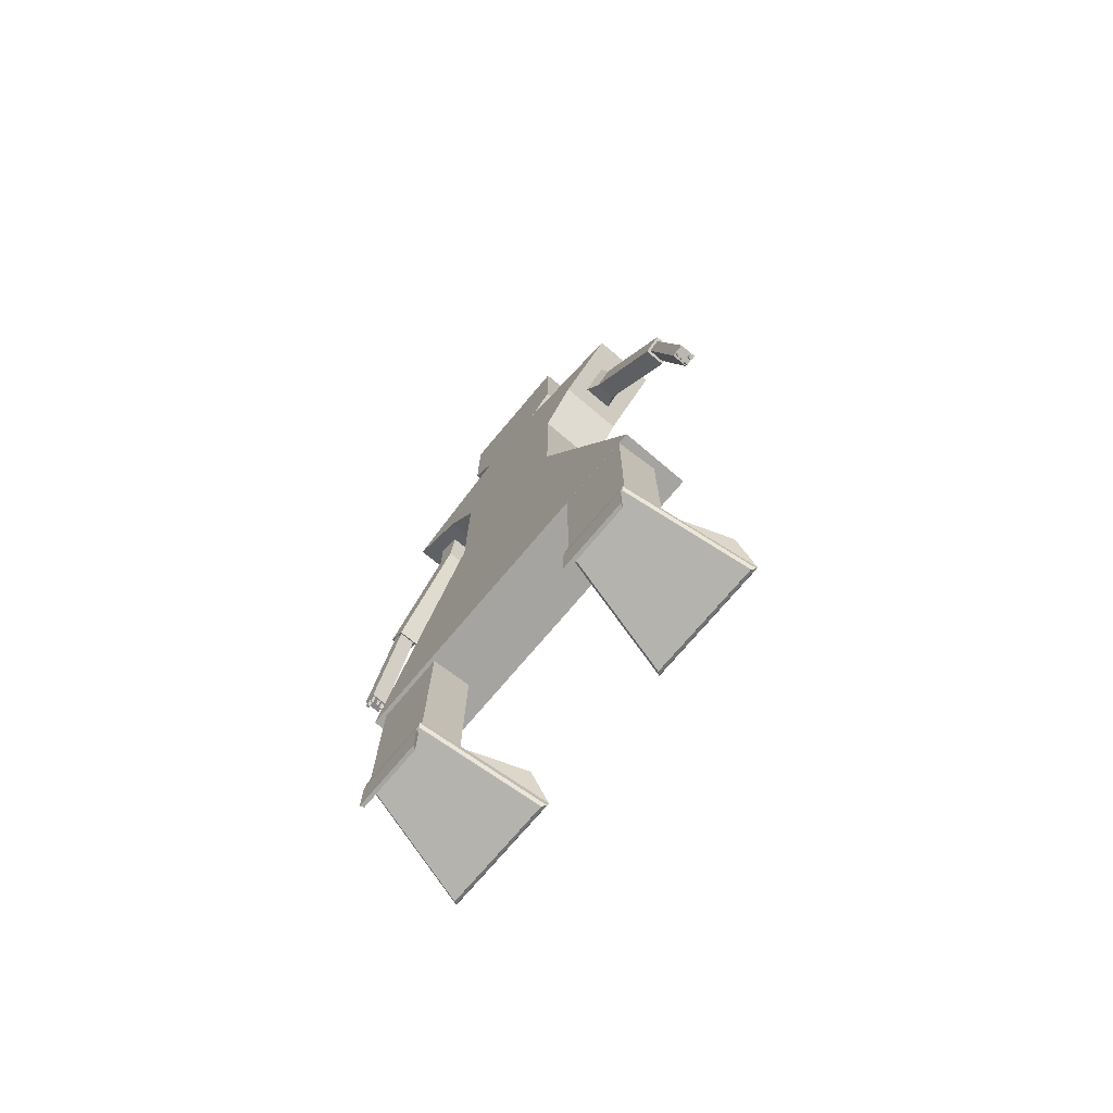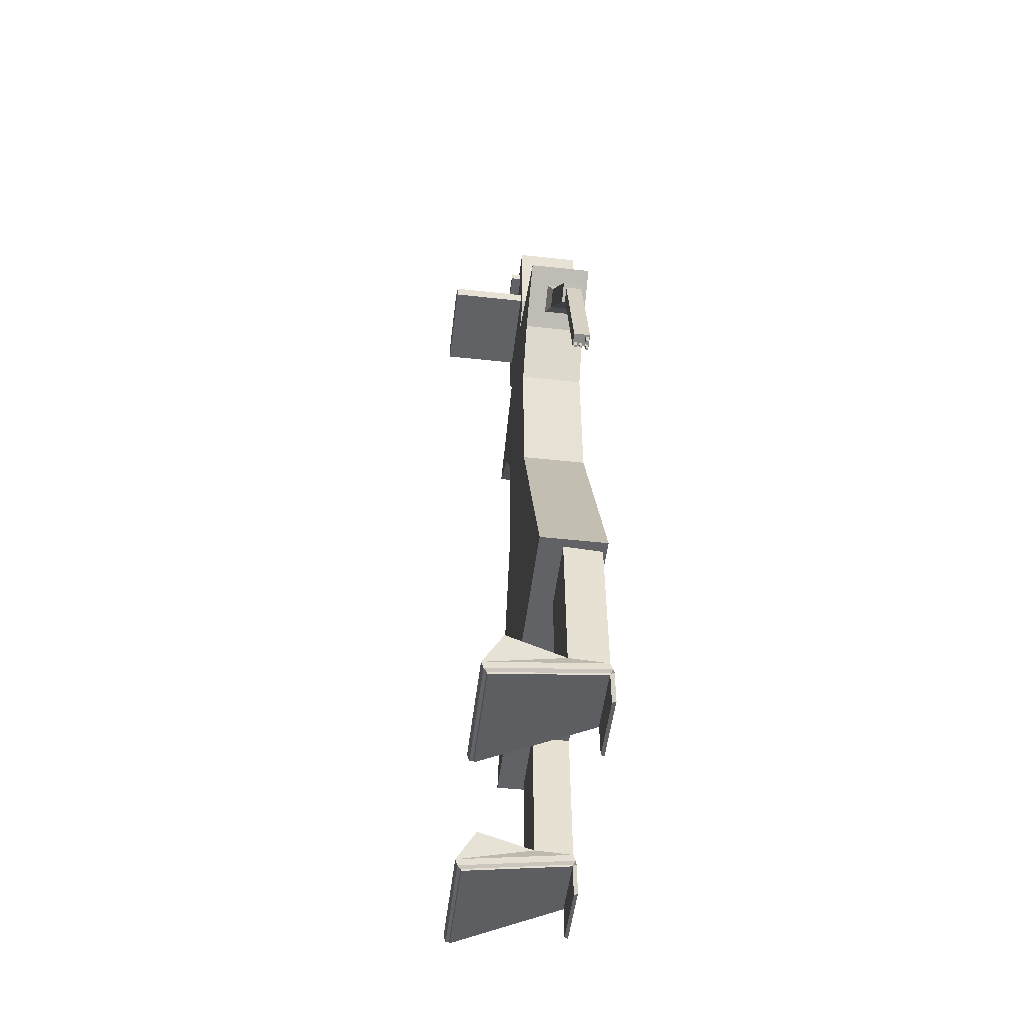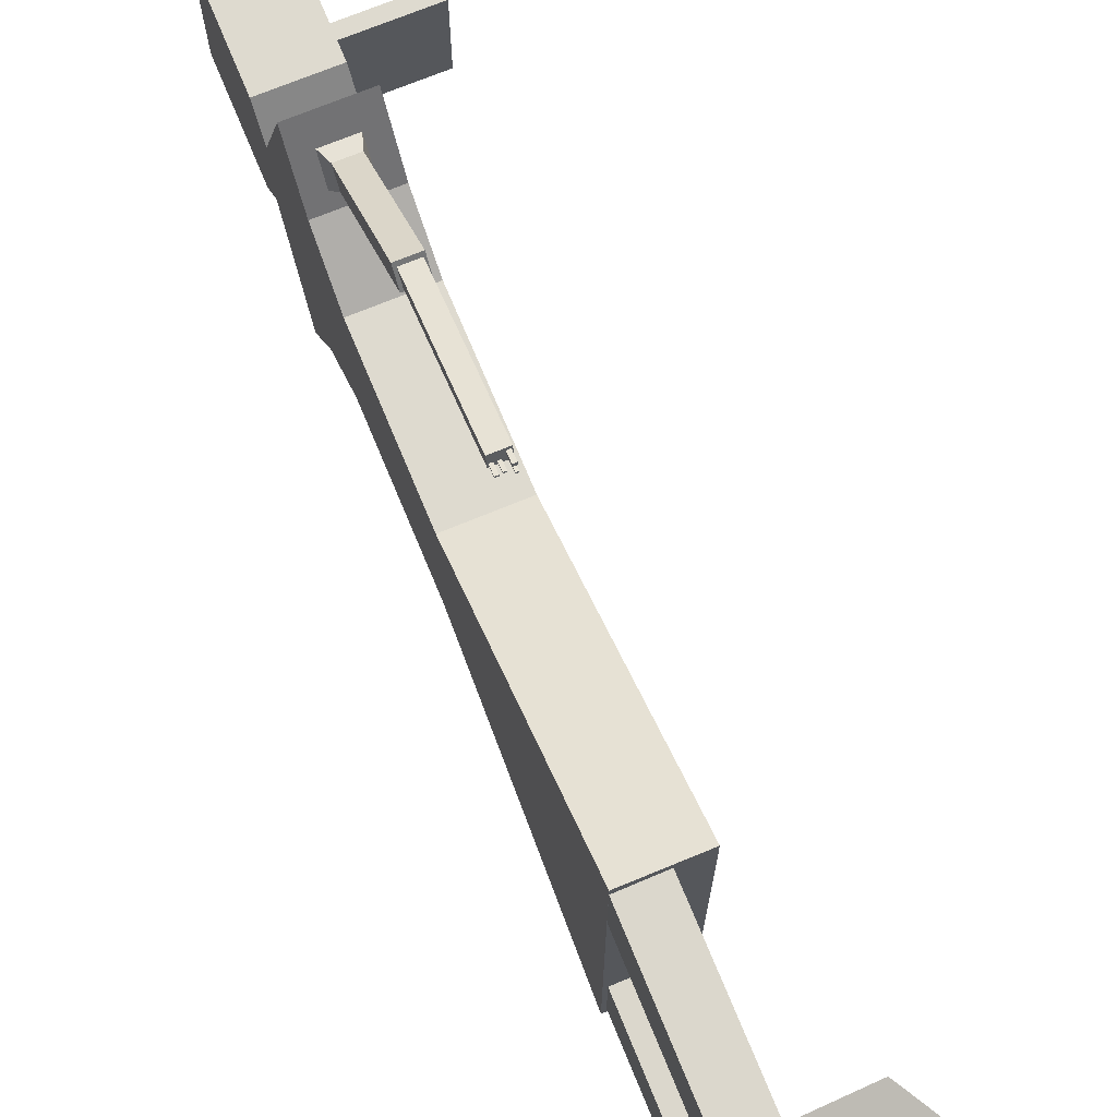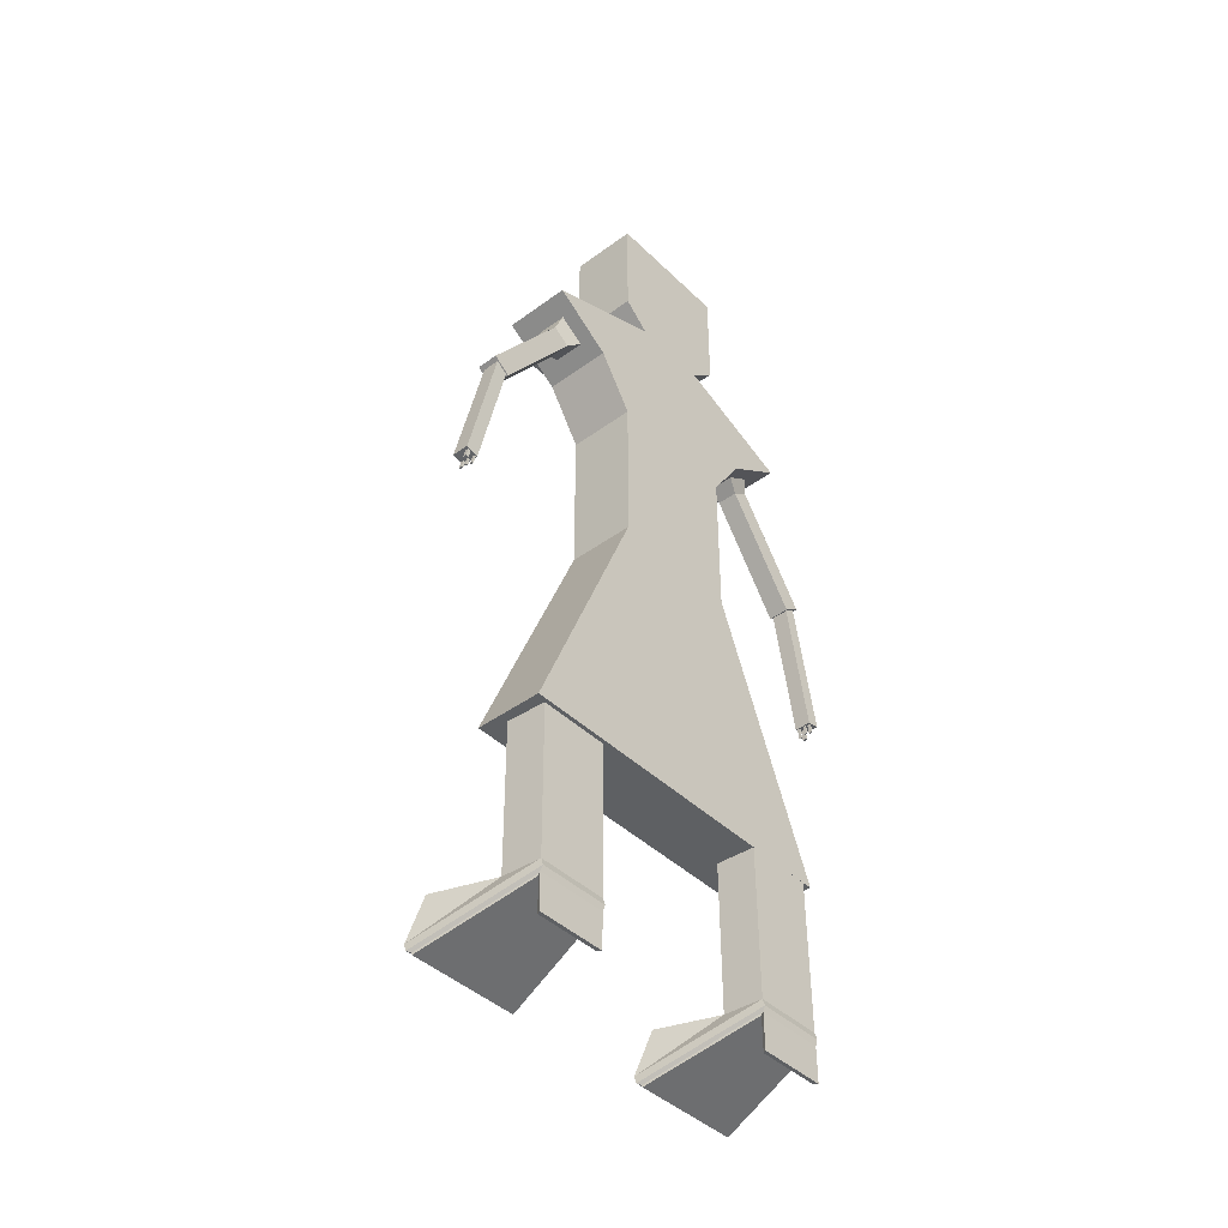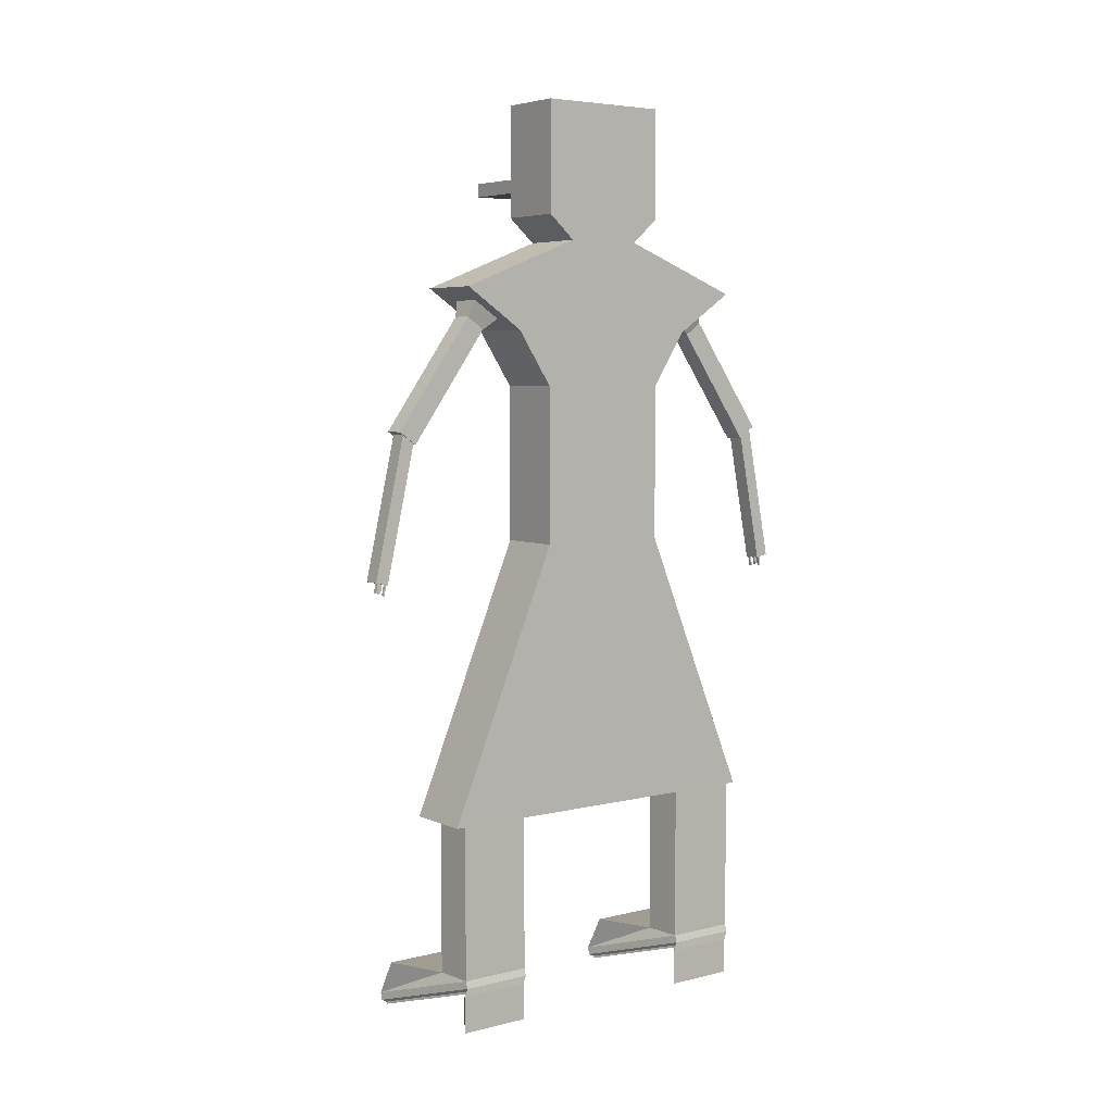
<metadata>
{"format":"obj","ext":"obj","renderer":"f3d","projection":"perspective","resolution":1024,"background":"white","views":[{"elev":-73.5,"azim":-40.1,"up":"+Y"},{"elev":-50.7,"azim":173.2,"up":"+Y"},{"elev":71.0,"azim":-22.5,"up":"+Z"},{"elev":-42.3,"azim":-138.8,"up":"+Y"},{"elev":5.4,"azim":-127.0,"up":"+Y"}]}
</metadata>
<code>
o Torso_Cube.002
v -0.9659 7.27 -1.823
v 0.1605 8.069 -1.823
v 0.1605 7.27 -1.823
v 0.1605 7.27 0.442
v -0.9659 2.734 2.318
v 0.1605 2.734 2.318
v -0.9659 7.27 0.442
v -0.9659 2.734 -3.7
v 0.1605 2.734 -3.7
v 0.1605 8.069 0.442
v -0.9659 9.888 0.442
v -0.9659 8.069 0.442
v -0.9659 8.069 -1.823
v -0.9659 9.888 -1.823
v 0.1605 10.81 -2.425
v 0.1605 9.888 -1.823
v 0.1605 9.888 0.442
v -0.9659 10.81 1.043
v -0.9659 11.48 -3.431
v -0.9659 10.81 -2.425
v 0.1605 10.81 1.043
v 0.1605 12.3 -1.344
v 0.1605 11.48 -3.431
v -0.9659 11.48 2.05
v 0.1605 11.48 2.05
v 0.1605 12.7 0.4178
v 0.1605 12.3 -0.03767
v -0.9659 12.3 -1.344
v -0.9659 12.3 -0.03767
v -0.9659 12.7 0.4178
v -0.9659 14.55 -1.799
v -0.9659 12.7 -1.799
v 0.1605 12.7 -1.799
v 0.1605 14.55 -1.799
v -0.9659 14.55 0.4178
v 0.1605 14.55 0.4178
v 0.2713 14.05 0.1248
v 0.1605 14.23 0.1248
v 0.1605 14.05 0.1248
v 0.2713 14.23 0.1248
v 0.1605 14.23 -0.3265
v 0.2713 14.05 -0.3265
v 0.1605 14.05 -0.3265
v 0.3734 14.05 -0.3265
v 0.3734 14.05 0.1248
v 0.2513 14.05 -1.052
v 0.1259 14.21 -1.052
v 0.1259 14.05 -1.052
v 0.2513 14.21 -1.494
v 0.1259 14.21 -1.494
v 0.2513 14.05 -1.494
v 0.1259 14.05 -1.494
v 0.3402 14.05 -1.494
v 0.3734 14.18 -0.2641
v 0.3734 14.1 0.06241
v 0.3734 14.1 -0.2641
v 0.3734 14.23 -0.3265
v 0.2713 14.23 -0.3265
v 0.3734 14.23 0.1248
v 0.3402 14.17 -1.106
v 0.3402 14.09 -1.439
v 0.3402 14.17 -1.439
v 0.3402 14.21 -1.052
v 0.2513 14.21 -1.052
v 0.3402 14.05 -1.052
v 0.3402 14.21 -1.494
v 0.3734 14.18 0.06241
v 0.3402 14.09 -1.106
v 1.436 13.15 0.09787
v 0.1605 13.38 0.09787
v 0.1605 13.15 0.09787
v 1.436 13.38 -1.51
v 0.1605 13.38 -1.51
v 1.436 13.15 -1.51
v 0.1605 13.15 -1.51
v 1.519 13.15 -1.51
v 1.519 13.15 0.09787
v 1.538 13.3 -0.006464
v 1.538 13.23 -1.405
v 1.538 13.3 -1.405
v 1.436 13.38 0.09787
v 1.519 13.38 -1.51
v 1.538 13.23 -0.006464
v 1.519 13.38 0.09787
f 1 2 3
f 4 5 6
f 7 8 5
f 9 5 8
f 3 6 9
f 1 9 8
f 10 11 12
f 4 12 7
f 7 13 1
f 3 10 4
f 14 15 16
f 13 16 2
f 2 17 10
f 12 14 13
f 18 19 20
f 16 21 17
f 11 20 14
f 17 18 11
f 19 22 23
f 21 24 18
f 20 23 15
f 15 25 21
f 22 26 27
f 23 27 25
f 24 28 19
f 25 29 24
f 30 31 32
f 29 32 28
f 27 30 29
f 28 33 22
f 34 35 36
f 26 35 30
f 32 34 33
f 33 36 26
f 37 38 39
f 40 41 38
f 41 42 43
f 42 39 43
f 41 39 38
f 37 44 45
f 46 47 48
f 47 49 50
f 50 51 52
f 51 48 52
f 50 48 47
f 49 53 51
f 54 55 56
f 40 57 58
f 58 44 42
f 37 59 40
f 60 61 62
f 46 63 64
f 46 53 65
f 49 63 66
f 67 45 55
f 54 59 67
f 54 44 57
f 55 44 56
f 60 65 68
f 60 66 63
f 61 66 62
f 68 53 61
f 69 70 71
f 70 72 73
f 73 74 75
f 74 71 75
f 73 71 70
f 69 76 77
f 78 79 80
f 81 82 72
f 72 76 74
f 78 77 83
f 80 84 78
f 79 82 80
f 79 77 76
f 69 84 81
f 1 13 2
f 4 7 5
f 7 1 8
f 9 6 5
f 3 4 6
f 1 3 9
f 10 17 11
f 4 10 12
f 7 12 13
f 3 2 10
f 14 20 15
f 13 14 16
f 2 16 17
f 12 11 14
f 18 24 19
f 16 15 21
f 11 18 20
f 17 21 18
f 19 28 22
f 21 25 24
f 20 19 23
f 15 23 25
f 22 33 26
f 23 22 27
f 24 29 28
f 25 27 29
f 30 35 31
f 29 30 32
f 27 26 30
f 28 32 33
f 34 31 35
f 26 36 35
f 32 31 34
f 33 34 36
f 37 40 38
f 40 58 41
f 41 58 42
f 42 37 39
f 41 43 39
f 37 42 44
f 46 64 47
f 47 64 49
f 50 49 51
f 51 46 48
f 50 52 48
f 49 66 53
f 54 67 55
f 40 59 57
f 58 57 44
f 37 45 59
f 60 68 61
f 46 65 63
f 46 51 53
f 49 64 63
f 67 59 45
f 54 57 59
f 54 56 44
f 55 45 44
f 60 63 65
f 60 62 66
f 61 53 66
f 68 65 53
f 69 81 70
f 70 81 72
f 73 72 74
f 74 69 71
f 73 75 71
f 69 74 76
f 78 83 79
f 81 84 82
f 72 82 76
f 78 84 77
f 80 82 84
f 79 76 82
f 79 83 77
f 69 77 84
o RightArm_1_Cube.003
v -0.5872 8.929 2.772
v -0.2315 10.78 1.472
v -0.2315 8.929 2.772
v -0.5872 10.98 1.763
v -0.6821 10.97 1.224
v -0.5872 10.78 1.472
v -0.5872 9.134 3.063
v -0.2315 9.134 3.063
v -0.2315 10.98 1.763
v -0.1366 10.97 1.224
v -0.6821 11.28 1.668
v -0.1366 11.28 1.668
f 85 86 87
f 88 89 90
f 90 91 88
f 92 88 91
f 87 93 92
f 85 92 91
f 94 95 96
f 93 95 88
f 86 89 94
f 93 94 96
f 85 90 86
f 88 95 89
f 90 85 91
f 92 93 88
f 87 86 93
f 85 87 92
f 94 89 95
f 93 96 95
f 86 90 89
f 93 86 94
o RightLeg_Cube.005
v -0.2559 0.1417 -3.543
v 0.7461 0.1318 -1.91
v 0.7461 0.1318 -3.91
v 1.091 -0.481 -1.91
v -0.2559 0.1417 -2.278
v -0.9134 0.1446 -2.315
v -0.9011 2.945 -3.506
v -0.9134 0.1446 -3.506
v -0.951 0.02412 -2.315
v 1.053 -0.6015 -1.91
v 1.091 -0.481 -3.91
v -0.2436 2.942 -2.278
v -0.9011 2.945 -2.315
v -0.2436 2.942 -3.543
v -0.951 0.02412 -3.506
v 1.053 -0.6015 -3.91
v -0.9574 -0.1095 -2.372
v -0.8972 -0.7133 -2.408
v -0.8953 -0.1097 -2.408
v 0.998 -0.6303 -3.857
v 0.998 -0.6303 -1.964
v -0.9222 -0.0308 -2.351
v -0.9222 -0.0308 -2.351
v 0.9867 -0.6666 -1.964
v 0.998 -0.6303 -1.964
v -0.9222 -0.0308 -3.47
v -0.9222 -0.0308 -3.47
v 0.998 -0.6303 -3.857
v -0.9574 -0.1095 -3.563
v -0.8953 -0.1097 -3.526
v -0.9336 -0.06714 -3.47
v -0.9336 -0.06714 -2.351
v 0.9867 -0.6666 -3.857
v -0.9592 -0.7131 -3.563
v -0.8972 -0.7133 -3.526
v -0.9592 -0.7131 -2.372
f 97 98 99
f 100 101 102
f 102 103 104
f 100 105 106
f 99 100 107
f 97 107 104
f 108 103 109
f 97 108 101
f 104 110 97
f 102 108 109
f 107 111 104
f 104 105 102
f 100 112 107
f 113 114 115
f 116 111 112
f 117 105 118
f 116 106 117
f 119 120 121
f 119 122 123
f 123 116 124
f 121 118 119
f 124 117 121
f 125 122 126
f 115 122 118
f 113 118 105
f 113 111 125
f 127 120 128
f 123 128 119
f 121 129 124
f 124 127 123
f 114 130 131
f 126 130 125
f 125 132 113
f 115 131 126
f 97 101 98
f 100 98 101
f 102 109 103
f 100 102 105
f 99 98 100
f 97 99 107
f 108 110 103
f 97 110 108
f 104 103 110
f 102 101 108
f 107 112 111
f 104 111 105
f 100 106 112
f 113 132 114
f 116 122 111
f 117 106 105
f 116 112 106
f 119 128 120
f 119 118 122
f 123 122 116
f 121 117 118
f 124 116 117
f 125 111 122
f 115 126 122
f 113 115 118
f 113 105 111
f 127 129 120
f 123 127 128
f 121 120 129
f 124 129 127
f 114 132 130
f 126 131 130
f 125 130 132
f 115 114 131
o RightArm_2_Cube.006
v -0.6126 6.752 -4.767
v -0.3319 6.75 -4.767
v -0.3197 9.126 -4.227
v -0.3197 9.176 -4.443
v -0.6004 9.177 -4.443
v -0.6004 9.128 -4.226
v -0.6126 6.801 -4.983
v -0.3319 6.8 -4.984
v -0.5936 6.579 -4.821
v -0.5927 6.755 -4.781
v -0.5482 6.755 -4.781
v -0.5491 6.579 -4.821
v -0.5482 6.761 -4.807
v -0.5927 6.761 -4.807
v -0.5936 6.585 -4.847
v -0.5491 6.585 -4.847
v -0.4865 6.621 -4.825
v -0.4858 6.757 -4.794
v -0.4391 6.757 -4.794
v -0.4398 6.621 -4.825
v -0.4391 6.764 -4.823
v -0.4858 6.764 -4.823
v -0.4865 6.628 -4.854
v -0.4398 6.628 -4.854
v -0.3998 6.608 -4.838
v -0.399 6.759 -4.804
v -0.3476 6.759 -4.804
v -0.3483 6.608 -4.838
v -0.3476 6.765 -4.832
v -0.399 6.766 -4.832
v -0.3998 6.614 -4.866
v -0.3483 6.614 -4.866
v -0.595 6.621 -4.924
v -0.5941 6.779 -4.888
v -0.5356 6.779 -4.888
v -0.5364 6.621 -4.924
v -0.5356 6.791 -4.939
v -0.5941 6.791 -4.939
v -0.595 6.633 -4.975
v -0.5364 6.633 -4.975
f 133 134 135
f 135 136 137
f 138 137 139
f 140 139 137
f 134 140 136
f 133 139 140
f 141 142 143
f 144 143 145
f 145 146 147
f 147 146 142
f 145 143 142
f 148 147 141
f 149 150 151
f 152 151 153
f 153 154 155
f 155 154 150
f 153 151 150
f 156 155 149
f 157 158 159
f 160 159 161
f 161 162 163
f 163 162 158
f 161 159 158
f 160 164 163
f 165 166 167
f 168 167 169
f 169 170 171
f 171 170 166
f 167 166 170
f 168 172 171
f 133 135 138
f 135 137 138
f 138 139 133
f 140 137 136
f 134 136 135
f 133 140 134
f 141 143 144
f 144 145 148
f 145 147 148
f 147 142 141
f 145 142 146
f 148 141 144
f 149 151 152
f 152 153 156
f 153 155 156
f 155 150 149
f 153 150 154
f 156 149 152
f 157 159 160
f 160 161 164
f 161 163 164
f 163 158 157
f 161 158 162
f 160 163 157
f 165 167 168
f 168 169 172
f 169 171 172
f 171 166 165
f 167 170 169
f 168 171 165
o LeftLeg_Cube.007
v -0.3181 0.1417 0.9165
v 0.6839 0.1318 2.549
v 0.6839 0.1318 0.5493
v 1.028 -0.481 2.549
v -0.3181 0.1417 2.182
v -0.9756 0.1446 2.145
v -0.9633 2.945 0.954
v -0.9756 0.1446 0.954
v -1.013 0.02412 2.145
v 0.9907 -0.6015 2.549
v 1.028 -0.481 0.5493
v -0.3058 2.942 2.182
v -0.9633 2.945 2.145
v -0.3058 2.942 0.9165
v -1.013 0.02412 0.954
v 0.9907 -0.6015 0.5493
v -1.02 -0.1095 2.088
v -0.9594 -0.7133 2.052
v -0.9575 -0.1097 2.052
v 0.9358 -0.6303 0.6024
v 0.9358 -0.6303 2.496
v -0.9844 -0.0308 2.108
v -0.9844 -0.0308 2.108
v 0.9245 -0.6666 2.496
v 0.9358 -0.6303 2.496
v -0.9844 -0.0308 0.9903
v -0.9844 -0.0308 0.9903
v 0.9358 -0.6303 0.6024
v -1.02 -0.1095 0.8972
v -0.9575 -0.1097 0.9334
v -0.9958 -0.06714 0.9903
v -0.9958 -0.06714 2.108
v 0.9245 -0.6666 0.6024
v -1.021 -0.7131 0.8972
v -0.9594 -0.7133 0.9334
v -1.021 -0.7131 2.088
f 173 174 175
f 176 177 178
f 178 179 180
f 176 181 182
f 175 176 183
f 173 183 180
f 184 179 185
f 173 184 177
f 180 186 173
f 178 184 185
f 183 187 180
f 180 181 178
f 176 188 183
f 189 190 191
f 192 187 188
f 193 181 194
f 192 182 193
f 195 196 197
f 195 198 199
f 199 192 200
f 197 194 195
f 200 193 197
f 201 198 202
f 191 198 194
f 189 194 181
f 189 187 201
f 203 196 204
f 199 204 195
f 197 205 200
f 200 203 199
f 190 206 207
f 202 206 201
f 201 208 189
f 191 207 202
f 173 177 174
f 176 174 177
f 178 185 179
f 176 178 181
f 175 174 176
f 173 175 183
f 184 186 179
f 173 186 184
f 180 179 186
f 178 177 184
f 183 188 187
f 180 187 181
f 176 182 188
f 189 208 190
f 192 198 187
f 193 182 181
f 192 188 182
f 195 204 196
f 195 194 198
f 199 198 192
f 197 193 194
f 200 192 193
f 201 187 198
f 191 202 198
f 189 191 194
f 189 181 187
f 203 205 196
f 199 203 204
f 197 196 205
f 200 205 203
f 190 208 206
f 202 207 206
f 201 206 208
f 191 190 207
o LeftArm_1_Cube.008
v -0.6226 9.176 -4.523
v -0.2669 11.02 -3.213
v -0.2669 9.176 -4.523
v -0.6226 10.81 -2.923
v -0.7175 11.31 -3.116
v -0.6226 11.02 -3.213
v -0.6226 8.969 -4.233
v -0.2669 8.969 -4.233
v -0.2669 10.81 -2.923
v -0.172 11.31 -3.116
v -0.7175 11 -2.674
v -0.172 11 -2.674
f 209 210 211
f 212 213 214
f 214 215 212
f 216 212 215
f 211 217 216
f 209 216 215
f 218 219 220
f 217 219 212
f 210 213 218
f 217 218 220
f 209 214 210
f 212 219 213
f 214 209 215
f 216 217 212
f 211 210 217
f 209 211 216
f 218 213 219
f 217 220 219
f 210 214 213
f 217 210 218
o LeftArm_2_Cube.010
v -0.2638 6.739 3.245
v -0.5444 6.739 3.245
v -0.5444 9.131 2.778
v -0.5444 9.173 2.996
v -0.2638 9.173 2.996
v -0.2638 9.131 2.778
v -0.2638 6.782 3.463
v -0.5444 6.782 3.463
v -0.2837 6.565 3.294
v -0.2837 6.742 3.259
v -0.3282 6.742 3.259
v -0.3282 6.565 3.294
v -0.3282 6.747 3.285
v -0.2837 6.747 3.285
v -0.2837 6.57 3.32
v -0.3282 6.57 3.32
v -0.3906 6.608 3.299
v -0.3906 6.745 3.272
v -0.4373 6.745 3.272
v -0.4373 6.608 3.299
v -0.4373 6.75 3.302
v -0.3906 6.75 3.302
v -0.3906 6.613 3.329
v -0.4373 6.613 3.329
v -0.4773 6.594 3.312
v -0.4773 6.747 3.282
v -0.5288 6.747 3.282
v -0.5288 6.594 3.312
v -0.5288 6.752 3.31
v -0.4773 6.752 3.31
v -0.4773 6.6 3.34
v -0.5288 6.6 3.34
v -0.2822 6.604 3.398
v -0.2822 6.763 3.367
v -0.3407 6.763 3.367
v -0.3407 6.604 3.398
v -0.3407 6.773 3.418
v -0.2822 6.773 3.418
v -0.2822 6.614 3.449
v -0.3407 6.614 3.449
f 221 222 223
f 223 224 225
f 226 225 227
f 228 227 225
f 222 228 224
f 221 227 228
f 229 230 231
f 232 231 233
f 233 234 235
f 235 234 230
f 233 231 230
f 236 235 229
f 237 238 239
f 240 239 241
f 241 242 243
f 243 242 238
f 241 239 238
f 244 243 237
f 245 246 247
f 248 247 249
f 249 250 251
f 251 250 246
f 249 247 246
f 248 252 251
f 253 254 255
f 256 255 257
f 257 258 259
f 259 258 254
f 255 254 258
f 256 260 259
f 221 223 226
f 223 225 226
f 226 227 221
f 228 225 224
f 222 224 223
f 221 228 222
f 229 231 232
f 232 233 236
f 233 235 236
f 235 230 229
f 233 230 234
f 236 229 232
f 237 239 240
f 240 241 244
f 241 243 244
f 243 238 237
f 241 238 242
f 244 237 240
f 245 247 248
f 248 249 252
f 249 251 252
f 251 246 245
f 249 246 250
f 248 251 245
f 253 255 256
f 256 257 260
f 257 259 260
f 259 254 253
f 255 258 257
f 256 259 253

</code>
